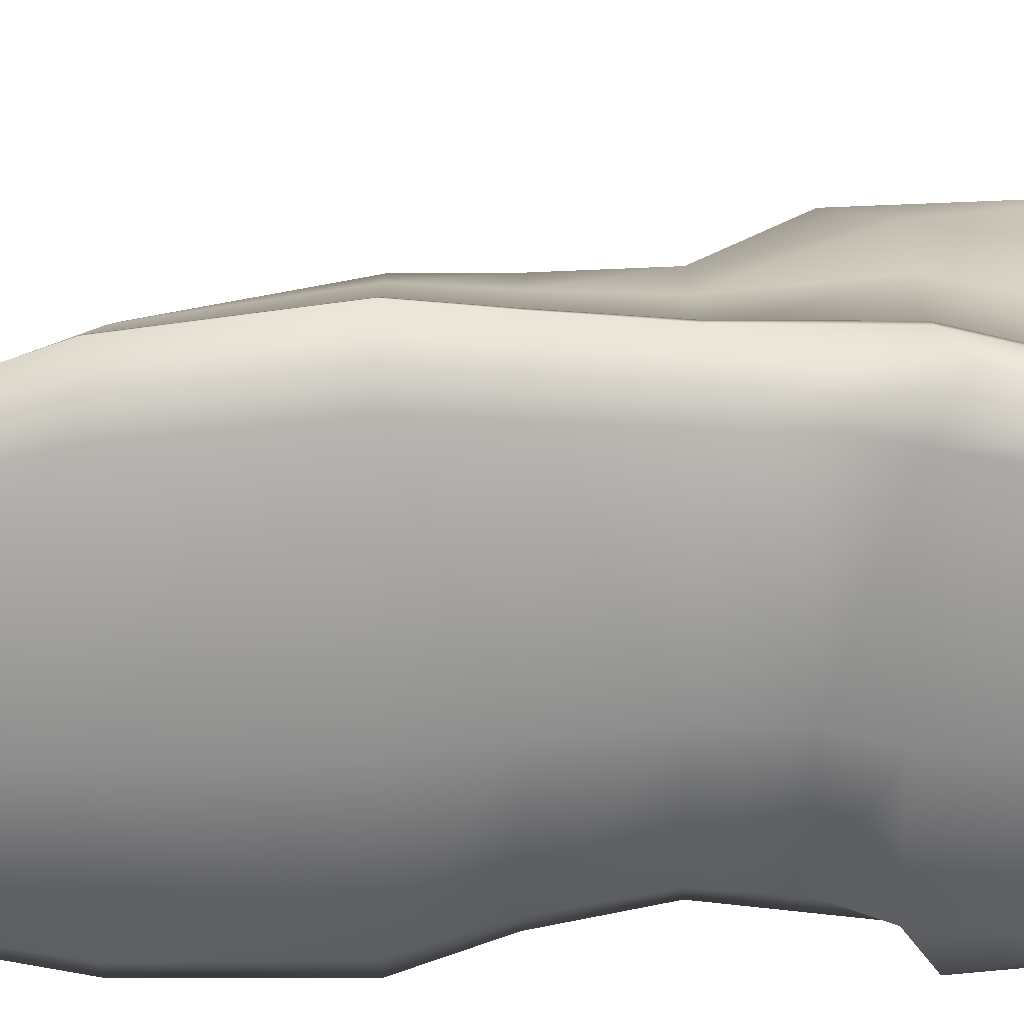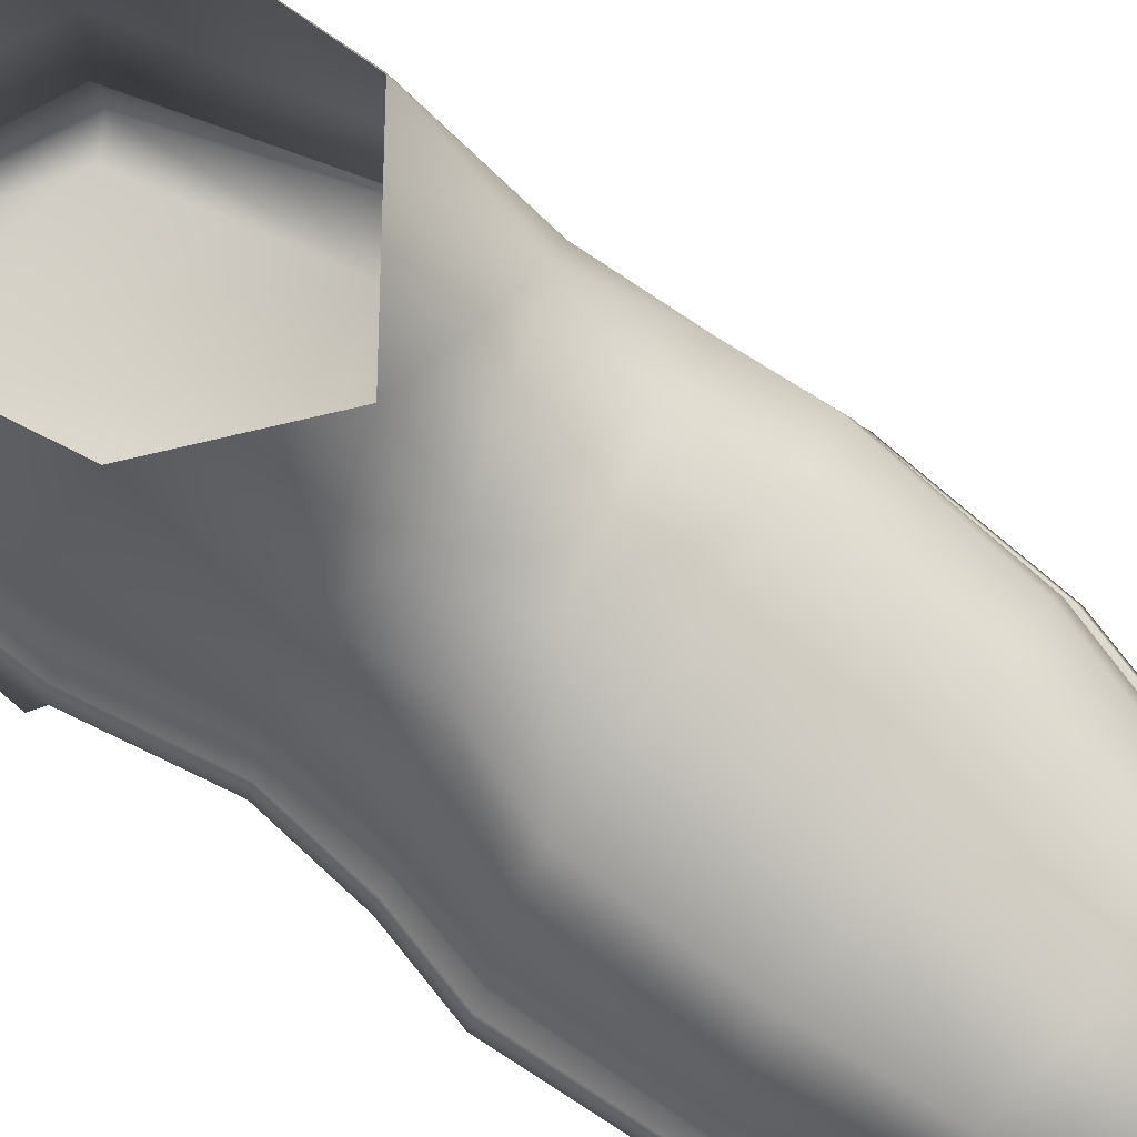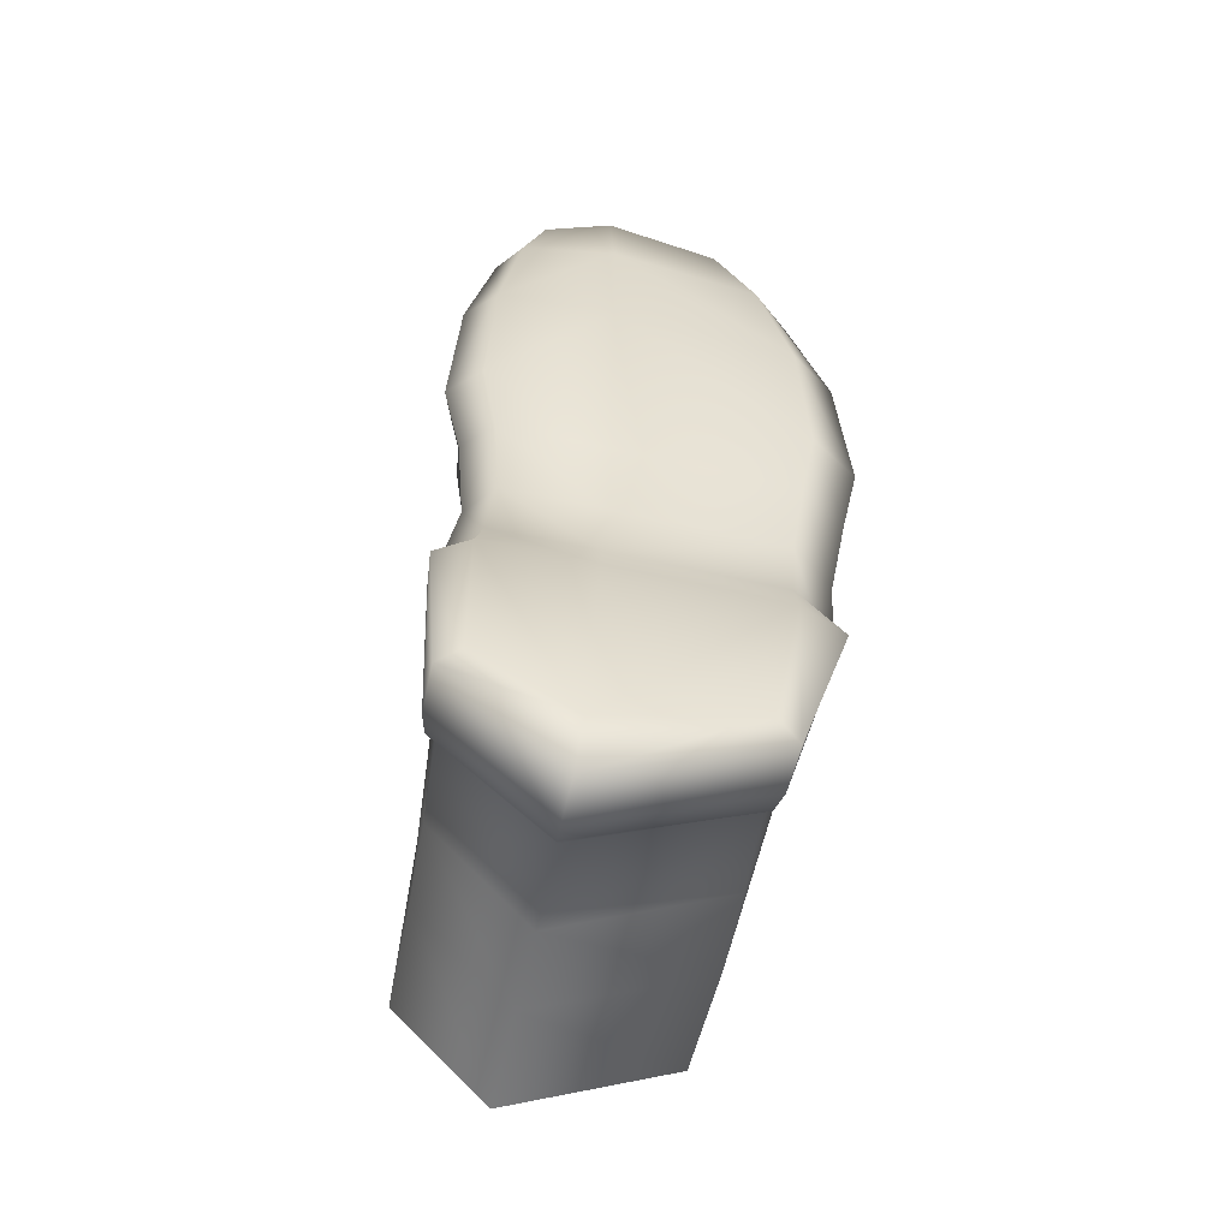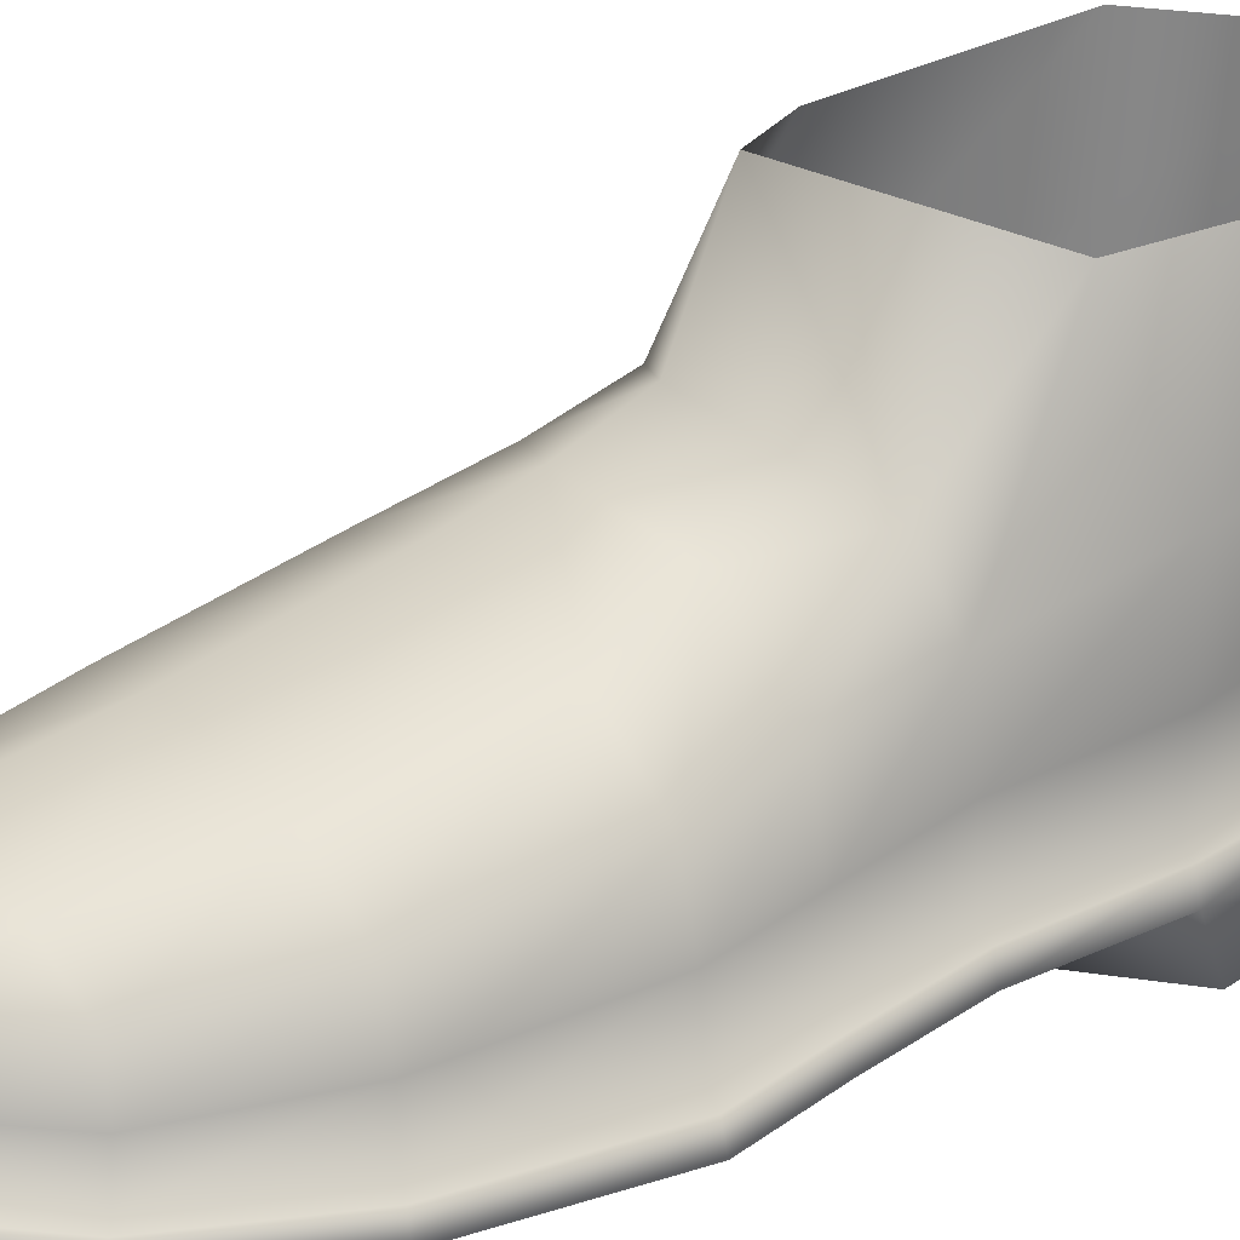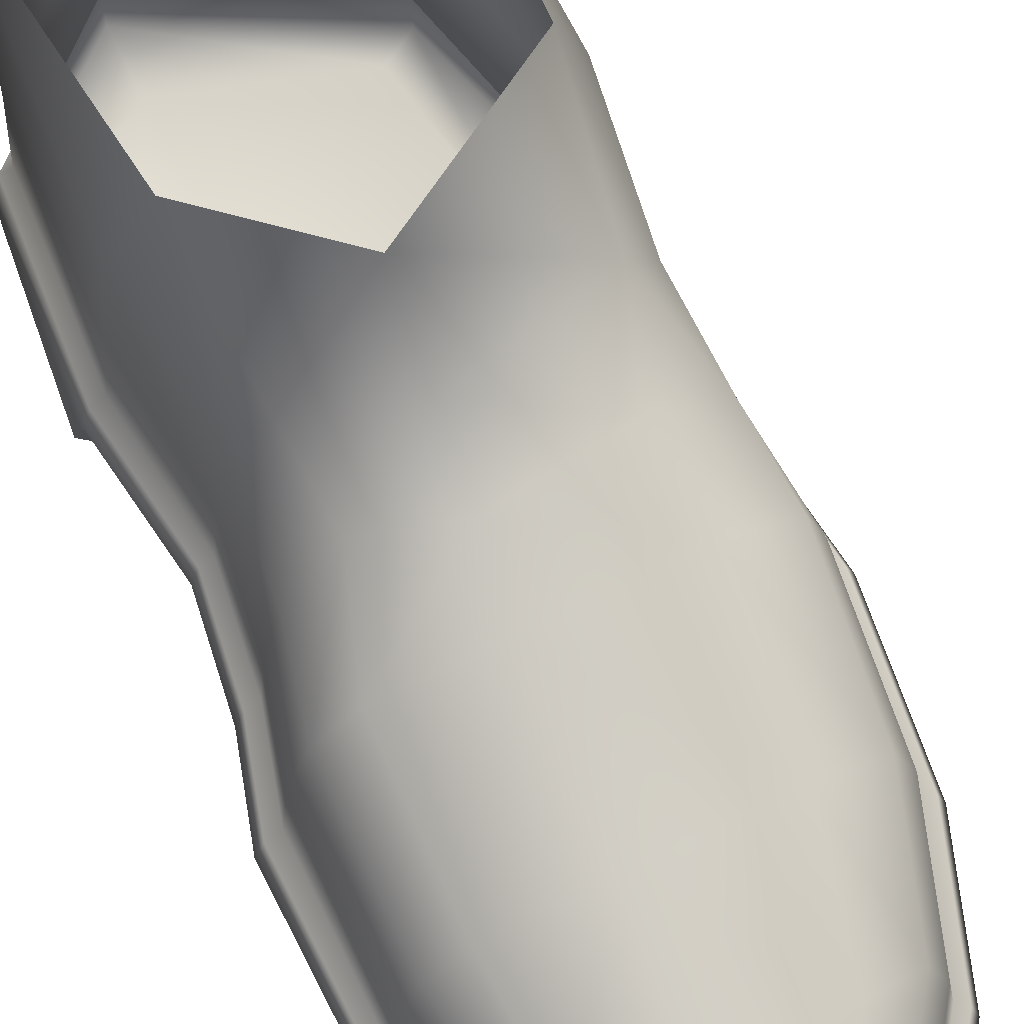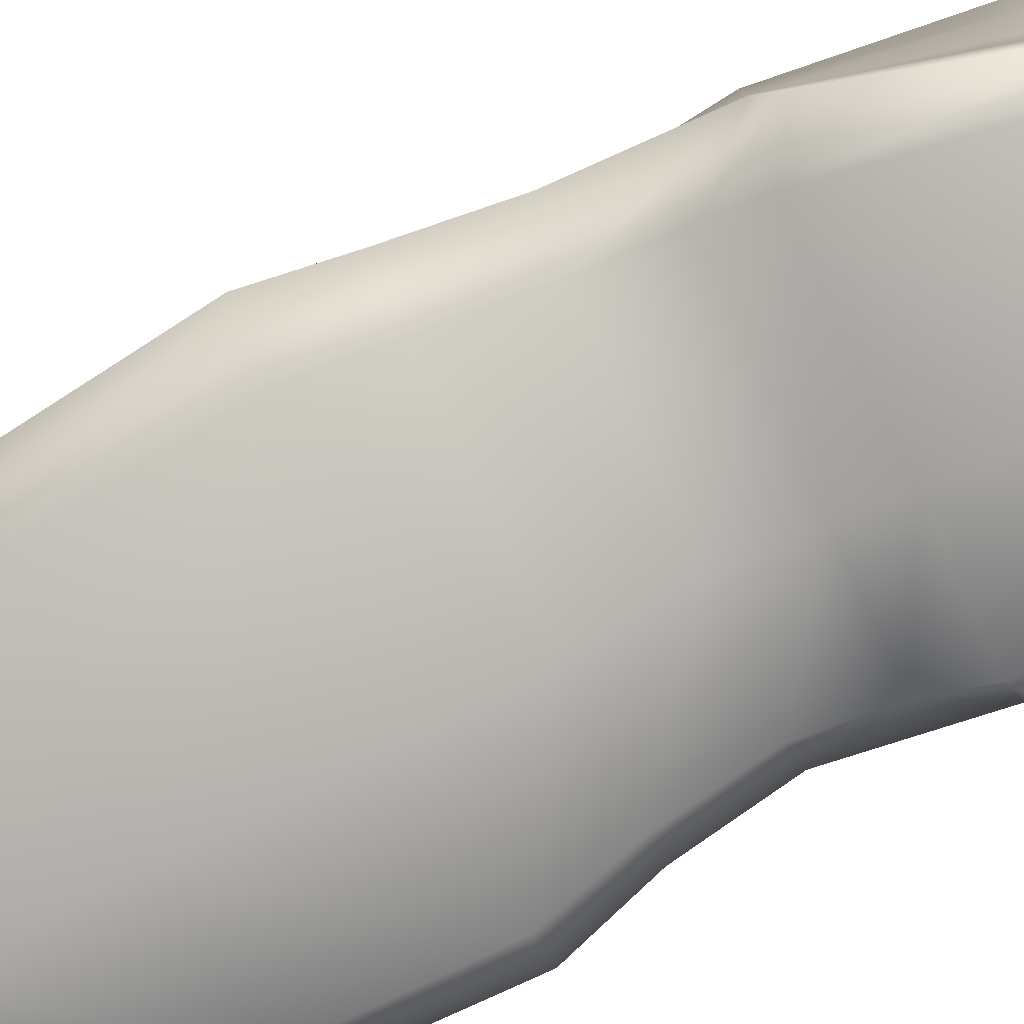
<metadata>
{"format":"obj","ext":"obj","renderer":"f3d","projection":"perspective","resolution":1024,"background":"white","views":[{"elev":-64.6,"azim":92.3,"up":"+Y"},{"elev":74.0,"azim":-54.1,"up":"+Y"},{"elev":-54.7,"azim":-12.0,"up":"+Z"},{"elev":26.2,"azim":60.0,"up":"+Y"},{"elev":68.1,"azim":-23.9,"up":"+Y"},{"elev":-78.4,"azim":117.7,"up":"+Y"}]}
</metadata>
<code>
g skinCluster20Set tweakSet20
v 7.309 0.3006 21.59
v 8.186 0.5446 24.04
v 10.84 0.6996 25.9
v 10.94 0.3288 22.63
v 11.1 6.671 21.2
v 10.98 6.001 23.61
v 8.936 5.506 22.58
v 8.54 5.814 20.72
v 10.82 3.946 25.5
v 10.81 2.509 25.91
v 8.082 2.322 23.64
v 8.19 3.646 23.35
v 17.31 3.555 20.46
v 17.48 2.151 20.6
v 15.09 2.409 24.28
v 14.97 3.774 23.95
v 10.01 7.138 -9.159
v 9.974 3.616 -9.174
v 16.14 3.559 -6.365
v 16.42 6.826 -6.365
v 10 -0.06106 -7.834
v 6.42 -0.05731 -5.553
v 6.455 0.4352 0.8989
v 10.5 0.4235 0.7154
v 17.95 3.507 0.1457
v 18.15 6.211 0.1301
v 6.79 3.249 5.122
v 6.006 3.508 0.6839
v 6.235 6.212 0.6725
v 6.964 5.648 5.118
v 10.01 14.56 -9.485
v 16.42 14.6 -6.588
v 11.21 15.27 5.275
v 7.71 14.34 1.861
v 16.5 14.34 1.515
v 10.92 0.6585 8.279
v 6.846 0.6754 8.464
v 6.231 0.2514 11.29
v 10.81 0.2345 11.14
v 11.39 10.31 9.239
v 15.5 9.804 8.372
v 15.99 8.633 11.07
v 11.11 9.29 11.49
v 18.58 5.059 7.93
v 18.76 2.8 7.917
v 19.24 2.374 10.67
v 19.04 4.586 10.68
v 6.034 2.138 16.72
v 5.805 2.373 11.29
v 6.006 4.586 11.27
v 6.228 3.929 16.65
v 18.14 0.2513 10.76
v 10.92 0.09629 17.22
v 17.8 0.1107 16.49
v 14.42 5.705 22.75
v 14.95 6.172 20.65
v 6.339 6.814 -5.516
v 6.16 3.596 -5.492
v 6.476 14.62 -5.734
v 17.25 1.089 4.742
v 17.07 1.081 2.166
v 10.69 1.066 2.476
v 10.9 1.072 5.034
v 8.432 10.32 5.559
v 11.45 11.41 6.992
v 6.484 2.8 8.478
v 6.667 5.059 8.472
v 6.825 1.081 2.632
v 7.145 1.089 5.202
v 16.52 10.32 5.168
v 18.24 3.25 4.603
v 18.1 5.648 4.611
v 17.71 0.6754 7.97
v 8.824 9.583 8.293
v 16.97 0.4352 0.4177
v 15.66 -0.05742 -6.304
v 10.89 5.29 24.65
v 8.525 4.9 22.86
v 18.34 6.802 10.73
v 18.64 3.93 16.08
v 17.96 5.706 16.01
v 15.77 7.233 16.25
v 16.55 10.3 -6.396
v 10.03 10.5 -9.197
v 18.01 9.584 0.1425
v 6.577 9.585 0.6636
v 7.408 8.275 5.124
v 17.67 8.272 4.654
v 18.01 7.389 7.965
v 7.609 4.933 20.68
v 7.082 3.548 20.93
v 14.68 5.058 23.34
v 6.447 10.29 -5.545
v 7.223 7.392 8.458
v 6.684 6.803 11.26
v 7.886 8.157 11.32
v 6.925 2.144 21.09
v 7.859 2.215 23.95
v 6.61 2.009 21.34
v 5.328 2.155 11.33
v 6.044 2.579 8.501
v 6.379 3.021 5.144
v 5.568 3.26 0.6989
v 5.807 3.254 -5.63
v 9.892 3.248 -9.517
v 16.42 3.251 -6.574
v 18.35 3.26 0.115
v 18.65 3.021 4.585
v 19.2 2.579 7.901
v 18.84 2.139 16.13
v 19.72 2.155 10.67
v 19.27 1.957 16.25
v 15.29 2.305 24.61
v 10.76 2.407 26.3
v 7.728 1.596 24.2
v 6.422 1.352 21.51
v 5.048 1.415 11.35
v 5.783 1.839 8.513
v 6.137 2.274 5.159
v 5.312 2.442 0.6959
v 5.602 2.432 -5.762
v 9.845 2.427 -9.765
v 16.59 2.432 -6.702
v 18.59 2.442 0.09075
v 18.9 2.274 4.578
v 19.46 1.839 7.89
v 20 1.415 10.67
v 19.52 1.24 16.32
v 15.41 1.694 24.87
v 10.74 1.805 26.6
v 6.489 0.1099 16.92
v 5.368 1.24 16.96
v 15.12 0.6171 24.5
v 16.64 0.3141 21.36
v 18.02 1.359 20.98
v 18.57 0.6069 -0.5591
v 16.61 0.5192 -6.697
v 9.846 0.5118 -9.768
v 5.595 0.5193 -5.764
v 5.158 0.6067 0.0515
v 11.16 7.819 16.63
v 8.052 6.812 16.5
v 16.75 4.939 20.26
v 6.883 5.705 16.52
v 5.617 1.957 16.87
v 17.82 2.017 20.82
g Uth_Shoe_Lt_Msh Uth_Body_Grp SkinnedMesh Mesh CharacterRoot
f 1 4 3 2
f 5 8 7 6
f 9 12 11 10
f 13 16 15 14
f 17 20 19 18
f 21 24 23 22
f 19 20 26 25
f 27 30 29 28
f 36 39 38 37
f 40 43 42 41
f 44 47 46 45
f 48 51 50 49
f 52 54 53 39
f 55 56 5 6
f 15 16 9 10
f 57 17 18 58
f 60 63 62 61
f 64 65 33 34
f 66 67 30 27
f 62 63 69 68
f 33 65 70 35
f 26 72 71 25
f 73 36 63 60
f 74 40 65 64
f 29 57 58 28
f 75 24 21 76
f 6 7 78 77
f 77 78 12 9
f 79 81 80 47
f 42 82 81 79
f 83 20 17 84
f 32 83 84 31
f 83 85 26 20
f 32 35 85 83
f 86 29 30 87
f 34 86 87 64
f 88 89 44 72
f 70 41 89 88
f 90 91 12 78
f 8 90 78 7
f 77 9 16 92
f 6 77 92 55
f 84 17 57 93
f 31 84 93 59
f 94 67 50 95
f 74 94 95 96
f 85 88 72 26
f 35 70 88 85
f 93 57 29 86
f 59 93 86 34
f 97 99 98 11
f 66 101 100 49
f 28 103 102 27
f 58 104 103 28
f 18 105 104 58
f 19 106 105 18
f 25 107 106 19
f 71 108 107 25
f 109 108 71 45
f 110 112 111 46
f 10 114 113 15
f 11 98 114 10
f 99 116 115 98
f 101 118 117 100
f 102 103 120 119
f 103 104 121 120
f 104 105 122 121
f 105 106 123 122
f 106 107 124 123
f 107 108 125 124
f 108 109 126 125
f 112 128 127 111
f 113 114 130 129
f 114 98 115 130
f 131 132 117 38
f 2 3 130 115
f 3 133 129 130
f 134 135 129 133
f 52 73 126 127
f 60 61 124 125
f 75 76 137 136
f 76 21 138 137
f 21 22 139 138
f 22 23 140 139
f 68 69 119 120
f 37 118 119 69
f 68 23 24 62
f 120 140 23 68
f 121 139 140 120
f 122 138 139 121
f 123 137 138 122
f 124 136 137 123
f 61 75 136 124
f 62 24 75 61
f 63 36 37 69
f 65 40 41 70
f 72 44 45 71
f 49 50 67 66
f 52 39 36 73
f 96 43 40 74
f 47 44 89 79
f 79 89 41 42
f 87 30 67 94
f 64 87 94 74
f 27 102 101 66
f 111 109 45 46
f 102 119 118 101
f 127 126 109 111
f 125 126 73 60
f 117 118 37 38
f 38 39 53 131
f 43 96 142 141
f 47 80 110 46
f 97 91 51 48
f 4 53 54 134
f 43 141 82 42
f 143 81 82 56
f 13 80 81 143
f 95 50 51 144
f 96 95 144 142
f 100 145 48 49
f 14 146 112 110
f 117 132 145 100
f 135 128 112 146
f 116 132 131 1
f 127 128 54 52
f 131 53 4 1
f 141 142 8 5
f 80 13 14 110
f 141 5 56 82
f 144 51 91 90
f 142 144 90 8
f 48 145 99 97
f 145 132 116 99
f 128 135 134 54
f 11 12 91 97
f 3 4 134 133
f 92 143 56 55
f 16 13 143 92
f 113 146 14 15
f 129 135 146 113
f 115 116 1 2

</code>
